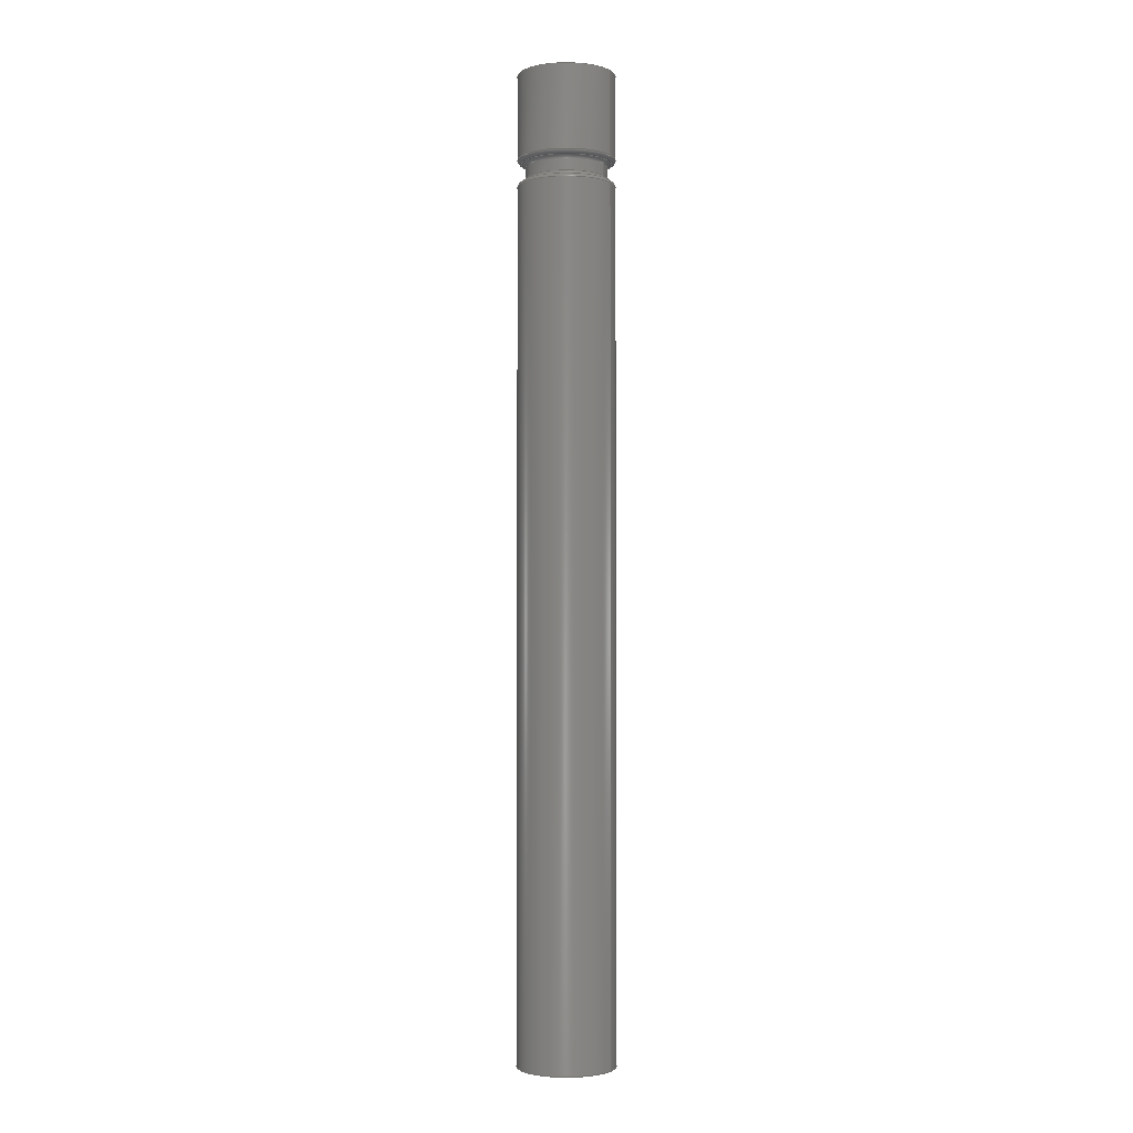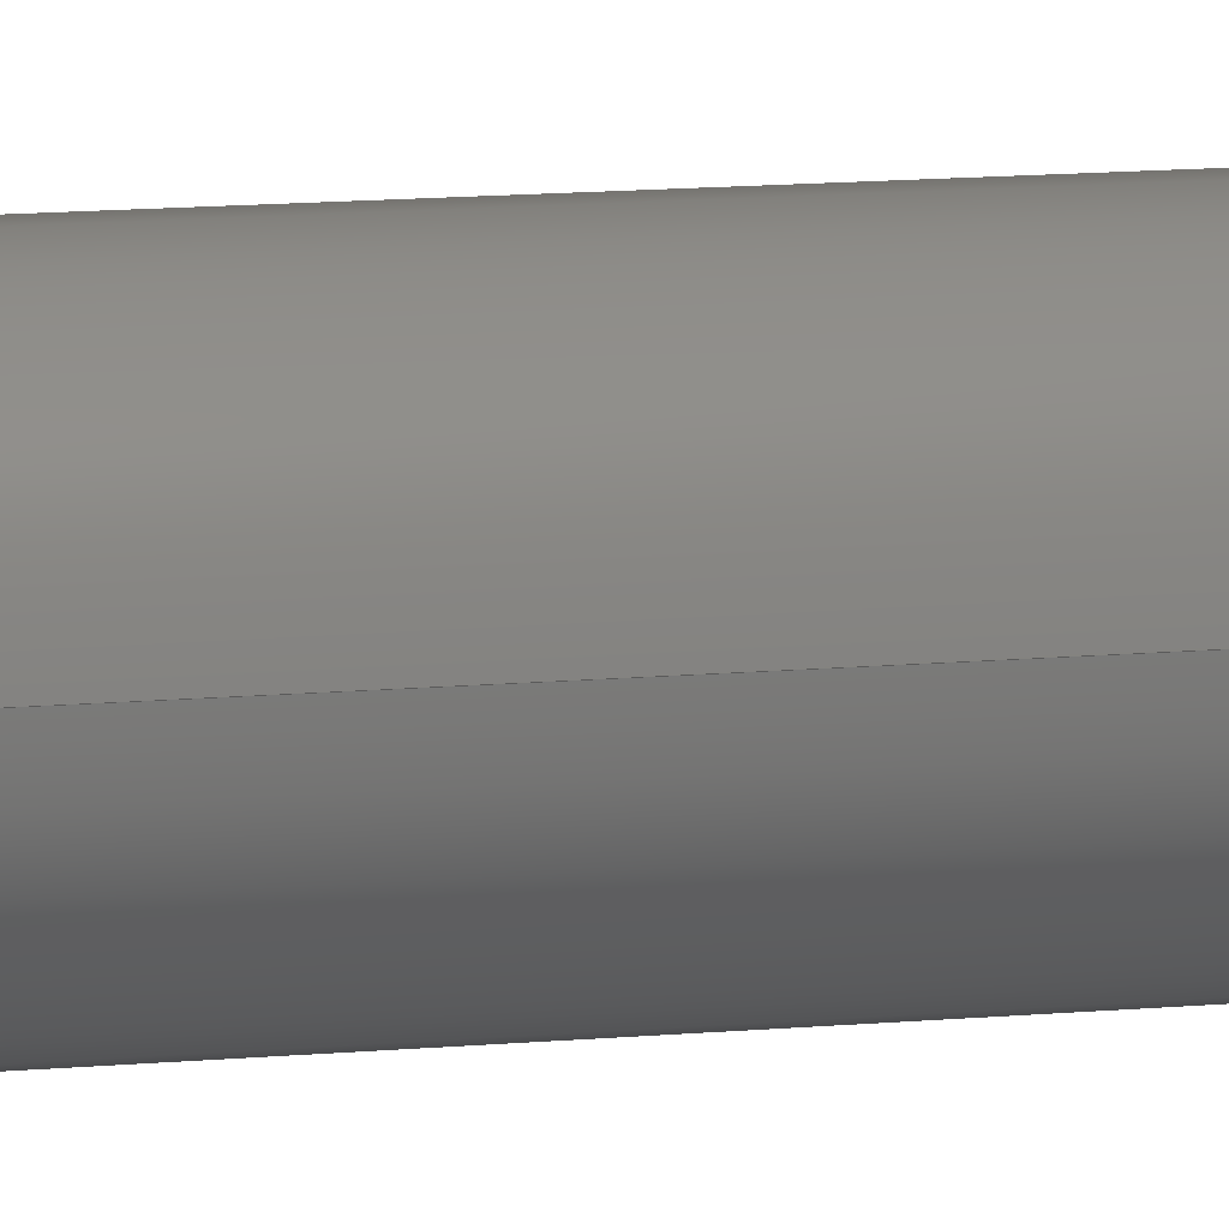
<metadata>
{"format":"step","ext":"step","renderer":"f3d","projection":"perspective","resolution":1024,"background":"white","views":[{"elev":-2.4,"azim":28.4,"up":"+Z"},{"elev":8.0,"azim":71.5,"up":"+Y"}]}
</metadata>
<code>
ISO-10303-21;
DATA;
#1 = MECHANICAL_DESIGN_GEOMETRIC_PRESENTATION_REPRESENTATION( ' ', ( #7, #8, #9, #10, #11, #12, #13, #14, #15, #16, #17, #18, #19 ), #6 );
#2 = PRODUCT_DEFINITION_CONTEXT( '', #20, 'design' );
#3 = APPLICATION_PROTOCOL_DEFINITION( 'international standard', 'automotive_design', 2001, #20 );
#4 = PRODUCT_CATEGORY_RELATIONSHIP( 'NONE', 'NONE', #21, #22 );
#5 = SHAPE_DEFINITION_REPRESENTATION( #23, #24 );
#6 =  ( GEOMETRIC_REPRESENTATION_CONTEXT( 3 )GLOBAL_UNCERTAINTY_ASSIGNED_CONTEXT( ( #25 ) )GLOBAL_UNIT_ASSIGNED_CONTEXT( ( #26, #27, #28 ) )REPRESENTATION_CONTEXT( 'NONE', 'WORKSPACE' ) );
#7 = STYLED_ITEM( '', ( #29 ), #30 );
#8 = STYLED_ITEM( '', ( #31 ), #32 );
#9 = STYLED_ITEM( '', ( #33 ), #34 );
#10 = STYLED_ITEM( '', ( #35 ), #36 );
#11 = STYLED_ITEM( '', ( #37 ), #38 );
#12 = STYLED_ITEM( '', ( #39 ), #40 );
#13 = STYLED_ITEM( '', ( #41 ), #42 );
#14 = STYLED_ITEM( '', ( #43 ), #44 );
#15 = STYLED_ITEM( '', ( #45 ), #46 );
#16 = STYLED_ITEM( '', ( #47 ), #48 );
#17 = STYLED_ITEM( '', ( #49 ), #50 );
#18 = STYLED_ITEM( '', ( #51 ), #52 );
#19 = STYLED_ITEM( '', ( #53 ), #54 );
#20 = APPLICATION_CONTEXT( 'core data for automotive mechanical design processes' );
#21 = PRODUCT_CATEGORY( 'part', 'NONE' );
#22 = PRODUCT_RELATED_PRODUCT_CATEGORY( 'detail', ' ', ( #55 ) );
#23 = PRODUCT_DEFINITION_SHAPE( 'NONE', 'NONE', #56 );
#24 = ADVANCED_BREP_SHAPE_REPRESENTATION( 'Part 1', ( #57, #58 ), #6 );
#25 = UNCERTAINTY_MEASURE_WITH_UNIT( LENGTH_MEASURE( 1e-17 ), #26, '', '' );
#26 =  ( CONVERSION_BASED_UNIT( 'METRE', #59 )LENGTH_UNIT(  )NAMED_UNIT( #60 ) );
#27 =  ( NAMED_UNIT( #61 )PLANE_ANGLE_UNIT(  )SI_UNIT( $, .RADIAN. ) );
#28 =  ( NAMED_UNIT( #61 )SI_UNIT( $, .STERADIAN. )SOLID_ANGLE_UNIT(  ) );
#29 = PRESENTATION_STYLE_ASSIGNMENT( ( #62 ) );
#30 = ADVANCED_FACE( '', ( #63, #64 ), #65, .T. );
#31 = PRESENTATION_STYLE_ASSIGNMENT( ( #66 ) );
#32 = ADVANCED_FACE( '', ( #67, #68 ), #69, .T. );
#33 = PRESENTATION_STYLE_ASSIGNMENT( ( #70 ) );
#34 = ADVANCED_FACE( '', ( #71 ), #72, .F. );
#35 = PRESENTATION_STYLE_ASSIGNMENT( ( #73 ) );
#36 = ADVANCED_FACE( '', ( #74, #75 ), #76, .T. );
#37 = PRESENTATION_STYLE_ASSIGNMENT( ( #77 ) );
#38 = ADVANCED_FACE( '', ( #78 ), #79, .T. );
#39 = PRESENTATION_STYLE_ASSIGNMENT( ( #80 ) );
#40 = ADVANCED_FACE( '', ( #81, #82 ), #83, .F. );
#41 = PRESENTATION_STYLE_ASSIGNMENT( ( #84 ) );
#42 = ADVANCED_FACE( '', ( #85, #86 ), #87, .T. );
#43 = PRESENTATION_STYLE_ASSIGNMENT( ( #88 ) );
#44 = ADVANCED_FACE( '', ( #89, #90 ), #91, .F. );
#45 = PRESENTATION_STYLE_ASSIGNMENT( ( #92 ) );
#46 = ADVANCED_FACE( '', ( #93, #94 ), #95, .F. );
#47 = PRESENTATION_STYLE_ASSIGNMENT( ( #96 ) );
#48 = ADVANCED_FACE( '', ( #97, #98 ), #99, .T. );
#49 = PRESENTATION_STYLE_ASSIGNMENT( ( #100 ) );
#50 = ADVANCED_FACE( '', ( #101, #102 ), #103, .T. );
#51 = PRESENTATION_STYLE_ASSIGNMENT( ( #104 ) );
#52 = ADVANCED_FACE( '', ( #105, #106 ), #107, .F. );
#53 = PRESENTATION_STYLE_ASSIGNMENT( ( #108 ) );
#54 = ADVANCED_FACE( '', ( #109, #110 ), #111, .F. );
#55 = PRODUCT( 'Part 1', 'Part 1', 'PART-Part 1-DESC', ( #112 ) );
#56 = PRODUCT_DEFINITION( 'NONE', 'NONE', #113, #2 );
#57 = MANIFOLD_SOLID_BREP( 'Part 1', #114 );
#58 = AXIS2_PLACEMENT_3D( '', #115, #116, #117 );
#59 = LENGTH_MEASURE_WITH_UNIT( LENGTH_MEASURE( 1 ), #118 );
#60 = DIMENSIONAL_EXPONENTS( 1, 0, 0, 0, 0, 0, 0 );
#61 = DIMENSIONAL_EXPONENTS( 0, 0, 0, 0, 0, 0, 0 );
#62 = SURFACE_STYLE_USAGE( .BOTH., #119 );
#63 = FACE_OUTER_BOUND( '', #120, .T. );
#64 = FACE_OUTER_BOUND( '', #121, .T. );
#65 = CYLINDRICAL_SURFACE( '', #122, 0.00635 );
#66 = SURFACE_STYLE_USAGE( .BOTH., #123 );
#67 = FACE_OUTER_BOUND( '', #124, .T. );
#68 = FACE_OUTER_BOUND( '', #125, .T. );
#69 = TOROIDAL_SURFACE( '', #126, 0.005842, 0.000508 );
#70 = SURFACE_STYLE_USAGE( .BOTH., #127 );
#71 = FACE_OUTER_BOUND( '', #128, .T. );
#72 = PLANE( '', #129 );
#73 = SURFACE_STYLE_USAGE( .BOTH., #130 );
#74 = FACE_OUTER_BOUND( '', #131, .T. );
#75 = FACE_OUTER_BOUND( '', #132, .T. );
#76 = TOROIDAL_SURFACE( '', #133, 0.005842, 0.000508 );
#77 = SURFACE_STYLE_USAGE( .BOTH., #134 );
#78 = FACE_OUTER_BOUND( '', #135, .T. );
#79 = PLANE( '', #136 );
#80 = SURFACE_STYLE_USAGE( .BOTH., #137 );
#81 = FACE_OUTER_BOUND( '', #138, .T. );
#82 = FACE_OUTER_BOUND( '', #139, .T. );
#83 = TOROIDAL_SURFACE( '', #140, 0.005842, 0.000508 );
#84 = SURFACE_STYLE_USAGE( .BOTH., #141 );
#85 = FACE_OUTER_BOUND( '', #142, .T. );
#86 = FACE_OUTER_BOUND( '', #143, .T. );
#87 = CYLINDRICAL_SURFACE( '', #144, 0.00635 );
#88 = SURFACE_STYLE_USAGE( .BOTH., #145 );
#89 = FACE_OUTER_BOUND( '', #146, .T. );
#90 = FACE_OUTER_BOUND( '', #147, .T. );
#91 = TOROIDAL_SURFACE( '', #148, 0.005842, 0.000508 );
#92 = SURFACE_STYLE_USAGE( .BOTH., #149 );
#93 = FACE_OUTER_BOUND( '', #150, .T. );
#94 = FACE_OUTER_BOUND( '', #151, .T. );
#95 = CYLINDRICAL_SURFACE( '', #152, 0.005398 );
#96 = SURFACE_STYLE_USAGE( .BOTH., #153 );
#97 = FACE_OUTER_BOUND( '', #154, .T. );
#98 = FACE_OUTER_BOUND( '', #155, .T. );
#99 = CYLINDRICAL_SURFACE( '', #156, 0.005334 );
#100 = SURFACE_STYLE_USAGE( .BOTH., #157 );
#101 = FACE_BOUND( '', #158, .T. );
#102 = FACE_OUTER_BOUND( '', #159, .T. );
#103 = PLANE( '', #160 );
#104 = SURFACE_STYLE_USAGE( .BOTH., #161 );
#105 = FACE_BOUND( '', #162, .T. );
#106 = FACE_OUTER_BOUND( '', #163, .T. );
#107 = CONICAL_SURFACE( '', #164, 0.005398, 0.7854 );
#108 = SURFACE_STYLE_USAGE( .BOTH., #165 );
#109 = FACE_OUTER_BOUND( '', #166, .T. );
#110 = FACE_OUTER_BOUND( '', #167, .T. );
#111 = CYLINDRICAL_SURFACE( '', #168, 0.003175 );
#112 = PRODUCT_CONTEXT( '', #20, 'mechanical' );
#113 = PRODUCT_DEFINITION_FORMATION_WITH_SPECIFIED_SOURCE( ' ', 'NONE', #55, .NOT_KNOWN. );
#114 = CLOSED_SHELL( '', ( #36, #46, #40, #30, #34, #42, #44, #50, #48, #38, #54, #52, #32 ) );
#115 = CARTESIAN_POINT( '', ( 0, 0, 0 ) );
#116 = DIRECTION( '', ( 0, 0, 1 ) );
#117 = DIRECTION( '', ( 1, 0, 0 ) );
#118 =  ( LENGTH_UNIT(  )NAMED_UNIT( #60 )SI_UNIT( $, .METRE. ) );
#119 = SURFACE_SIDE_STYLE( '', ( #169 ) );
#120 = EDGE_LOOP( '', ( #170 ) );
#121 = EDGE_LOOP( '', ( #171 ) );
#122 = AXIS2_PLACEMENT_3D( '', #172, #173, #174 );
#123 = SURFACE_SIDE_STYLE( '', ( #175 ) );
#124 = EDGE_LOOP( '', ( #176 ) );
#125 = EDGE_LOOP( '', ( #177 ) );
#126 = AXIS2_PLACEMENT_3D( '', #178, #179, #180 );
#127 = SURFACE_SIDE_STYLE( '', ( #181 ) );
#128 = EDGE_LOOP( '', ( #182 ) );
#129 = AXIS2_PLACEMENT_3D( '', #183, #184, #185 );
#130 = SURFACE_SIDE_STYLE( '', ( #186 ) );
#131 = EDGE_LOOP( '', ( #187 ) );
#132 = EDGE_LOOP( '', ( #188 ) );
#133 = AXIS2_PLACEMENT_3D( '', #189, #190, #191 );
#134 = SURFACE_SIDE_STYLE( '', ( #192 ) );
#135 = EDGE_LOOP( '', ( #193 ) );
#136 = AXIS2_PLACEMENT_3D( '', #194, #195, #196 );
#137 = SURFACE_SIDE_STYLE( '', ( #197 ) );
#138 = EDGE_LOOP( '', ( #198 ) );
#139 = EDGE_LOOP( '', ( #199 ) );
#140 = AXIS2_PLACEMENT_3D( '', #200, #201, #202 );
#141 = SURFACE_SIDE_STYLE( '', ( #203 ) );
#142 = EDGE_LOOP( '', ( #204 ) );
#143 = EDGE_LOOP( '', ( #205 ) );
#144 = AXIS2_PLACEMENT_3D( '', #206, #207, #208 );
#145 = SURFACE_SIDE_STYLE( '', ( #209 ) );
#146 = EDGE_LOOP( '', ( #210 ) );
#147 = EDGE_LOOP( '', ( #211 ) );
#148 = AXIS2_PLACEMENT_3D( '', #212, #213, #214 );
#149 = SURFACE_SIDE_STYLE( '', ( #215 ) );
#150 = EDGE_LOOP( '', ( #216 ) );
#151 = EDGE_LOOP( '', ( #217 ) );
#152 = AXIS2_PLACEMENT_3D( '', #218, #219, #220 );
#153 = SURFACE_SIDE_STYLE( '', ( #221 ) );
#154 = EDGE_LOOP( '', ( #222 ) );
#155 = EDGE_LOOP( '', ( #223 ) );
#156 = AXIS2_PLACEMENT_3D( '', #224, #225, #226 );
#157 = SURFACE_SIDE_STYLE( '', ( #227 ) );
#158 = EDGE_LOOP( '', ( #228 ) );
#159 = EDGE_LOOP( '', ( #229 ) );
#160 = AXIS2_PLACEMENT_3D( '', #230, #231, #232 );
#161 = SURFACE_SIDE_STYLE( '', ( #233 ) );
#162 = EDGE_LOOP( '', ( #234 ) );
#163 = EDGE_LOOP( '', ( #235 ) );
#164 = AXIS2_PLACEMENT_3D( '', #236, #237, #238 );
#165 = SURFACE_SIDE_STYLE( '', ( #239 ) );
#166 = EDGE_LOOP( '', ( #240 ) );
#167 = EDGE_LOOP( '', ( #241 ) );
#168 = AXIS2_PLACEMENT_3D( '', #242, #243, #244 );
#169 = SURFACE_STYLE_FILL_AREA( #245 );
#170 = ORIENTED_EDGE( '', *, *, #246, .T. );
#171 = ORIENTED_EDGE( '', *, *, #247, .T. );
#172 = CARTESIAN_POINT( '', ( 0, 0, 0.127 ) );
#173 = DIRECTION( '', ( -0, -0, 1 ) );
#174 = DIRECTION( '', ( -1, 0, 0 ) );
#175 = SURFACE_STYLE_FILL_AREA( #248 );
#176 = ORIENTED_EDGE( '', *, *, #246, .F. );
#177 = ORIENTED_EDGE( '', *, *, #249, .T. );
#178 = CARTESIAN_POINT( '', ( 0, 0, 0.1125 ) );
#179 = DIRECTION( '', ( 0, 0, 1 ) );
#180 = DIRECTION( '', ( 1, 0, 0 ) );
#181 = SURFACE_STYLE_FILL_AREA( #250 );
#182 = ORIENTED_EDGE( '', *, *, #247, .F. );
#183 = CARTESIAN_POINT( '', ( 0, 0, 0 ) );
#184 = DIRECTION( '', ( 0, 0, 1 ) );
#185 = DIRECTION( '', ( 1, 0, 0 ) );
#186 = SURFACE_STYLE_FILL_AREA( #251 );
#187 = ORIENTED_EDGE( '', *, *, #252, .T. );
#188 = ORIENTED_EDGE( '', *, *, #253, .F. );
#189 = CARTESIAN_POINT( '', ( 0, 0, 0.1161 ) );
#190 = DIRECTION( '', ( 0, 0, 1 ) );
#191 = DIRECTION( '', ( 1, 0, 0 ) );
#192 = SURFACE_STYLE_FILL_AREA( #254 );
#193 = ORIENTED_EDGE( '', *, *, #255, .F. );
#194 = CARTESIAN_POINT( '', ( 0.001825, 0, 0.1016 ) );
#195 = DIRECTION( '', ( 0, 0, 1 ) );
#196 = DIRECTION( '', ( 1, 0, 0 ) );
#197 = SURFACE_STYLE_FILL_AREA( #256 );
#198 = ORIENTED_EDGE( '', *, *, #257, .F. );
#199 = ORIENTED_EDGE( '', *, *, #252, .F. );
#200 = CARTESIAN_POINT( '', ( 0, 0, 0.1151 ) );
#201 = DIRECTION( '', ( 0, 0, 1 ) );
#202 = DIRECTION( '', ( 1, 0, 0 ) );
#203 = SURFACE_STYLE_FILL_AREA( #258 );
#204 = ORIENTED_EDGE( '', *, *, #253, .T. );
#205 = ORIENTED_EDGE( '', *, *, #259, .F. );
#206 = CARTESIAN_POINT( '', ( 0, 0, 0.127 ) );
#207 = DIRECTION( '', ( -0, -0, 1 ) );
#208 = DIRECTION( '', ( -1, 0, 0 ) );
#209 = SURFACE_STYLE_FILL_AREA( #260 );
#210 = ORIENTED_EDGE( '', *, *, #261, .F. );
#211 = ORIENTED_EDGE( '', *, *, #249, .F. );
#212 = CARTESIAN_POINT( '', ( 0, 0, 0.1135 ) );
#213 = DIRECTION( '', ( 0, 0, 1 ) );
#214 = DIRECTION( '', ( 1, 0, 0 ) );
#215 = SURFACE_STYLE_FILL_AREA( #262 );
#216 = ORIENTED_EDGE( '', *, *, #263, .T. );
#217 = ORIENTED_EDGE( '', *, *, #264, .F. );
#218 = CARTESIAN_POINT( '', ( 0, 0, 0.127 ) );
#219 = DIRECTION( '', ( -0, -0, 1 ) );
#220 = DIRECTION( '', ( -1, 0, 0 ) );
#221 = SURFACE_STYLE_FILL_AREA( #265 );
#222 = ORIENTED_EDGE( '', *, *, #257, .T. );
#223 = ORIENTED_EDGE( '', *, *, #261, .T. );
#224 = CARTESIAN_POINT( '', ( 0, 0, 0.1271 ) );
#225 = DIRECTION( '', ( -0, -0, 1 ) );
#226 = DIRECTION( '', ( -1, 0, 0 ) );
#227 = SURFACE_STYLE_FILL_AREA( #266 );
#228 = ORIENTED_EDGE( '', *, *, #264, .T. );
#229 = ORIENTED_EDGE( '', *, *, #259, .T. );
#230 = CARTESIAN_POINT( '', ( 0, 0, 0.127 ) );
#231 = DIRECTION( '', ( 0, 0, 1 ) );
#232 = DIRECTION( '', ( 1, 0, 0 ) );
#233 = SURFACE_STYLE_FILL_AREA( #267 );
#234 = ORIENTED_EDGE( '', *, *, #268, .T. );
#235 = ORIENTED_EDGE( '', *, *, #263, .F. );
#236 = CARTESIAN_POINT( '', ( 0, 0, 0.1206 ) );
#237 = DIRECTION( '', ( -0, -0, 1 ) );
#238 = DIRECTION( '', ( 1, 0, 0 ) );
#239 = SURFACE_STYLE_FILL_AREA( #269 );
#240 = ORIENTED_EDGE( '', *, *, #255, .T. );
#241 = ORIENTED_EDGE( '', *, *, #268, .F. );
#242 = CARTESIAN_POINT( '', ( 0, 0, 0.127 ) );
#243 = DIRECTION( '', ( -0, -0, 1 ) );
#244 = DIRECTION( '', ( -1, 0, 0 ) );
#245 = FILL_AREA_STYLE( '', ( #270 ) );
#246 = EDGE_CURVE( '', #271, #271, #272, .F. );
#247 = EDGE_CURVE( '', #273, #273, #274, .T. );
#248 = FILL_AREA_STYLE( '', ( #275 ) );
#249 = EDGE_CURVE( '', #276, #276, #277, .F. );
#250 = FILL_AREA_STYLE( '', ( #278 ) );
#251 = FILL_AREA_STYLE( '', ( #279 ) );
#252 = EDGE_CURVE( '', #280, #280, #281, .T. );
#253 = EDGE_CURVE( '', #282, #282, #283, .T. );
#254 = FILL_AREA_STYLE( '', ( #284 ) );
#255 = EDGE_CURVE( '', #285, #285, #286, .T. );
#256 = FILL_AREA_STYLE( '', ( #287 ) );
#257 = EDGE_CURVE( '', #288, #288, #289, .F. );
#258 = FILL_AREA_STYLE( '', ( #290 ) );
#259 = EDGE_CURVE( '', #291, #291, #292, .T. );
#260 = FILL_AREA_STYLE( '', ( #293 ) );
#261 = EDGE_CURVE( '', #294, #294, #295, .T. );
#262 = FILL_AREA_STYLE( '', ( #296 ) );
#263 = EDGE_CURVE( '', #297, #297, #298, .T. );
#264 = EDGE_CURVE( '', #299, #299, #300, .T. );
#265 = FILL_AREA_STYLE( '', ( #301 ) );
#266 = FILL_AREA_STYLE( '', ( #302 ) );
#267 = FILL_AREA_STYLE( '', ( #303 ) );
#268 = EDGE_CURVE( '', #304, #304, #305, .T. );
#269 = FILL_AREA_STYLE( '', ( #306 ) );
#270 = FILL_AREA_STYLE_COLOUR( '', #307 );
#271 = VERTEX_POINT( '', #308 );
#272 = CIRCLE( '', #309, 0.00635 );
#273 = VERTEX_POINT( '', #310 );
#274 = CIRCLE( '', #311, 0.00635 );
#275 = FILL_AREA_STYLE_COLOUR( '', #312 );
#276 = VERTEX_POINT( '', #313 );
#277 = CIRCLE( '', #314, 0.005842 );
#278 = FILL_AREA_STYLE_COLOUR( '', #315 );
#279 = FILL_AREA_STYLE_COLOUR( '', #316 );
#280 = VERTEX_POINT( '', #317 );
#281 = CIRCLE( '', #318, 0.005842 );
#282 = VERTEX_POINT( '', #319 );
#283 = CIRCLE( '', #320, 0.00635 );
#284 = FILL_AREA_STYLE_COLOUR( '', #321 );
#285 = VERTEX_POINT( '', #322 );
#286 = CIRCLE( '', #323, 0.003175 );
#287 = FILL_AREA_STYLE_COLOUR( '', #324 );
#288 = VERTEX_POINT( '', #325 );
#289 = CIRCLE( '', #326, 0.005334 );
#290 = FILL_AREA_STYLE_COLOUR( '', #327 );
#291 = VERTEX_POINT( '', #328 );
#292 = CIRCLE( '', #329, 0.00635 );
#293 = FILL_AREA_STYLE_COLOUR( '', #330 );
#294 = VERTEX_POINT( '', #331 );
#295 = CIRCLE( '', #332, 0.005334 );
#296 = FILL_AREA_STYLE_COLOUR( '', #333 );
#297 = VERTEX_POINT( '', #334 );
#298 = CIRCLE( '', #335, 0.005398 );
#299 = VERTEX_POINT( '', #336 );
#300 = CIRCLE( '', #337, 0.005398 );
#301 = FILL_AREA_STYLE_COLOUR( '', #338 );
#302 = FILL_AREA_STYLE_COLOUR( '', #339 );
#303 = FILL_AREA_STYLE_COLOUR( '', #340 );
#304 = VERTEX_POINT( '', #341 );
#305 = CIRCLE( '', #342, 0.003175 );
#306 = FILL_AREA_STYLE_COLOUR( '', #343 );
#307 = COLOUR_RGB( '', 0.8706, 0.7255, 0.1176 );
#308 = CARTESIAN_POINT( '', ( 0.00635, 0, 0.1125 ) );
#309 = AXIS2_PLACEMENT_3D( '', #344, #345, #346 );
#310 = CARTESIAN_POINT( '', ( 0.00635, 0, 0 ) );
#311 = AXIS2_PLACEMENT_3D( '', #347, #348, #349 );
#312 = COLOUR_RGB( '', 0.8706, 0.7255, 0.1176 );
#313 = CARTESIAN_POINT( '', ( 0.005842, 0, 0.113 ) );
#314 = AXIS2_PLACEMENT_3D( '', #350, #351, #352 );
#315 = COLOUR_RGB( '', 0.8706, 0.7255, 0.1176 );
#316 = COLOUR_RGB( '', 0.8706, 0.7255, 0.1176 );
#317 = CARTESIAN_POINT( '', ( 0.005842, 0, 0.1156 ) );
#318 = AXIS2_PLACEMENT_3D( '', #353, #354, #355 );
#319 = CARTESIAN_POINT( '', ( 0.00635, 0, 0.1161 ) );
#320 = AXIS2_PLACEMENT_3D( '', #356, #357, #358 );
#321 = COLOUR_RGB( '', 0.8706, 0.7255, 0.1176 );
#322 = CARTESIAN_POINT( '', ( -0.003175, 0, 0.1016 ) );
#323 = AXIS2_PLACEMENT_3D( '', #359, #360, #361 );
#324 = COLOUR_RGB( '', 0.8706, 0.7255, 0.1176 );
#325 = CARTESIAN_POINT( '', ( 0.005334, 0, 0.1151 ) );
#326 = AXIS2_PLACEMENT_3D( '', #362, #363, #364 );
#327 = COLOUR_RGB( '', 0.8706, 0.7255, 0.1176 );
#328 = CARTESIAN_POINT( '', ( 0.00635, 0, 0.127 ) );
#329 = AXIS2_PLACEMENT_3D( '', #365, #366, #367 );
#330 = COLOUR_RGB( '', 0.8706, 0.7255, 0.1176 );
#331 = CARTESIAN_POINT( '', ( 0.005334, 0, 0.1135 ) );
#332 = AXIS2_PLACEMENT_3D( '', #368, #369, #370 );
#333 = COLOUR_RGB( '', 0.8706, 0.7255, 0.1176 );
#334 = CARTESIAN_POINT( '', ( -0.005398, 0, 0.1206 ) );
#335 = AXIS2_PLACEMENT_3D( '', #371, #372, #373 );
#336 = CARTESIAN_POINT( '', ( -0.005398, 0, 0.127 ) );
#337 = AXIS2_PLACEMENT_3D( '', #374, #375, #376 );
#338 = COLOUR_RGB( '', 0.8706, 0.7255, 0.1176 );
#339 = COLOUR_RGB( '', 0.8706, 0.7255, 0.1176 );
#340 = COLOUR_RGB( '', 0.8706, 0.7255, 0.1176 );
#341 = CARTESIAN_POINT( '', ( -0.003175, 0, 0.1184 ) );
#342 = AXIS2_PLACEMENT_3D( '', #377, #378, #379 );
#343 = COLOUR_RGB( '', 0.8706, 0.7255, 0.1176 );
#344 = CARTESIAN_POINT( '', ( 0, 0, 0.1125 ) );
#345 = DIRECTION( '', ( 0, 0, 1 ) );
#346 = DIRECTION( '', ( 1, 0, 0 ) );
#347 = CARTESIAN_POINT( '', ( 0, 0, 0 ) );
#348 = DIRECTION( '', ( 0, 0, 1 ) );
#349 = DIRECTION( '', ( 1, 0, 0 ) );
#350 = CARTESIAN_POINT( '', ( 0, 0, 0.113 ) );
#351 = DIRECTION( '', ( 0, 0, 1 ) );
#352 = DIRECTION( '', ( 1, 0, 0 ) );
#353 = CARTESIAN_POINT( '', ( 0, 0, 0.1156 ) );
#354 = DIRECTION( '', ( 0, 0, 1 ) );
#355 = DIRECTION( '', ( 1, 0, 0 ) );
#356 = CARTESIAN_POINT( '', ( 0, 0, 0.1161 ) );
#357 = DIRECTION( '', ( 0, 0, 1 ) );
#358 = DIRECTION( '', ( 1, 0, 0 ) );
#359 = CARTESIAN_POINT( '', ( 0, 0, 0.1016 ) );
#360 = DIRECTION( '', ( 0, 0, -1 ) );
#361 = DIRECTION( '', ( -1, 0, 0 ) );
#362 = CARTESIAN_POINT( '', ( 0, 0, 0.1151 ) );
#363 = DIRECTION( '', ( 0, 0, 1 ) );
#364 = DIRECTION( '', ( 1, 0, 0 ) );
#365 = CARTESIAN_POINT( '', ( 0, 0, 0.127 ) );
#366 = DIRECTION( '', ( 0, 0, 1 ) );
#367 = DIRECTION( '', ( 1, 0, 0 ) );
#368 = CARTESIAN_POINT( '', ( 0, 0, 0.1135 ) );
#369 = DIRECTION( '', ( 0, 0, 1 ) );
#370 = DIRECTION( '', ( 1, 0, 0 ) );
#371 = CARTESIAN_POINT( '', ( 0, 0, 0.1206 ) );
#372 = DIRECTION( '', ( 0, 0, -1 ) );
#373 = DIRECTION( '', ( -1, 0, 0 ) );
#374 = CARTESIAN_POINT( '', ( 0, 0, 0.127 ) );
#375 = DIRECTION( '', ( 0, 0, -1 ) );
#376 = DIRECTION( '', ( -1, 0, 0 ) );
#377 = CARTESIAN_POINT( '', ( 0, 0, 0.1184 ) );
#378 = DIRECTION( '', ( 0, 0, -1 ) );
#379 = DIRECTION( '', ( -1, 0, 0 ) );
ENDSEC;
END-ISO-10303-21;

</code>
